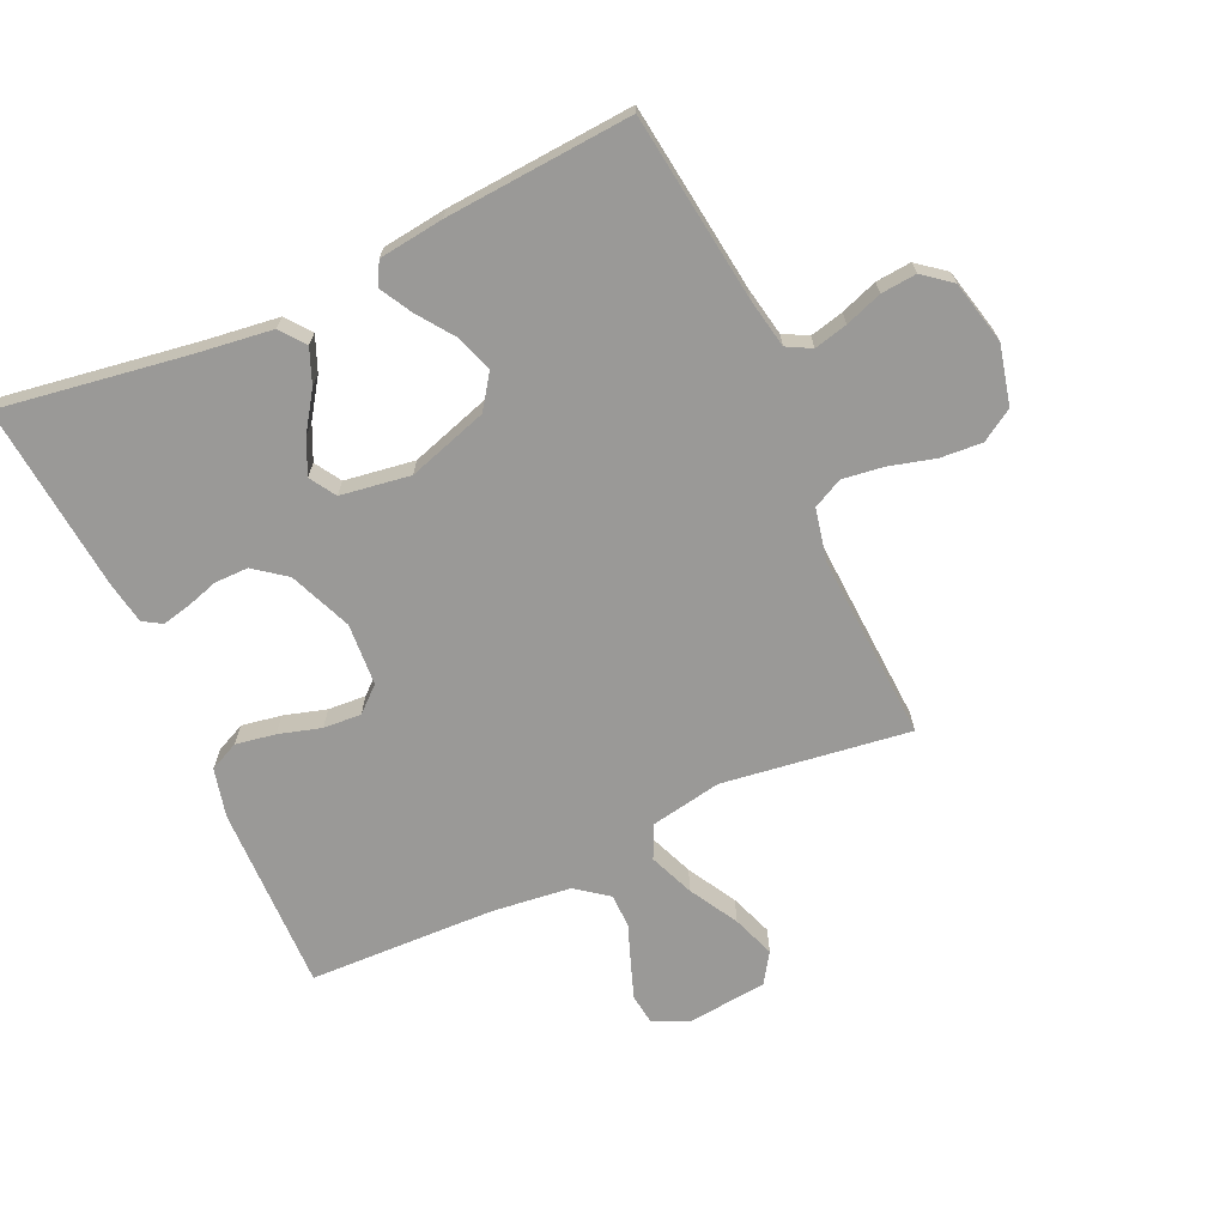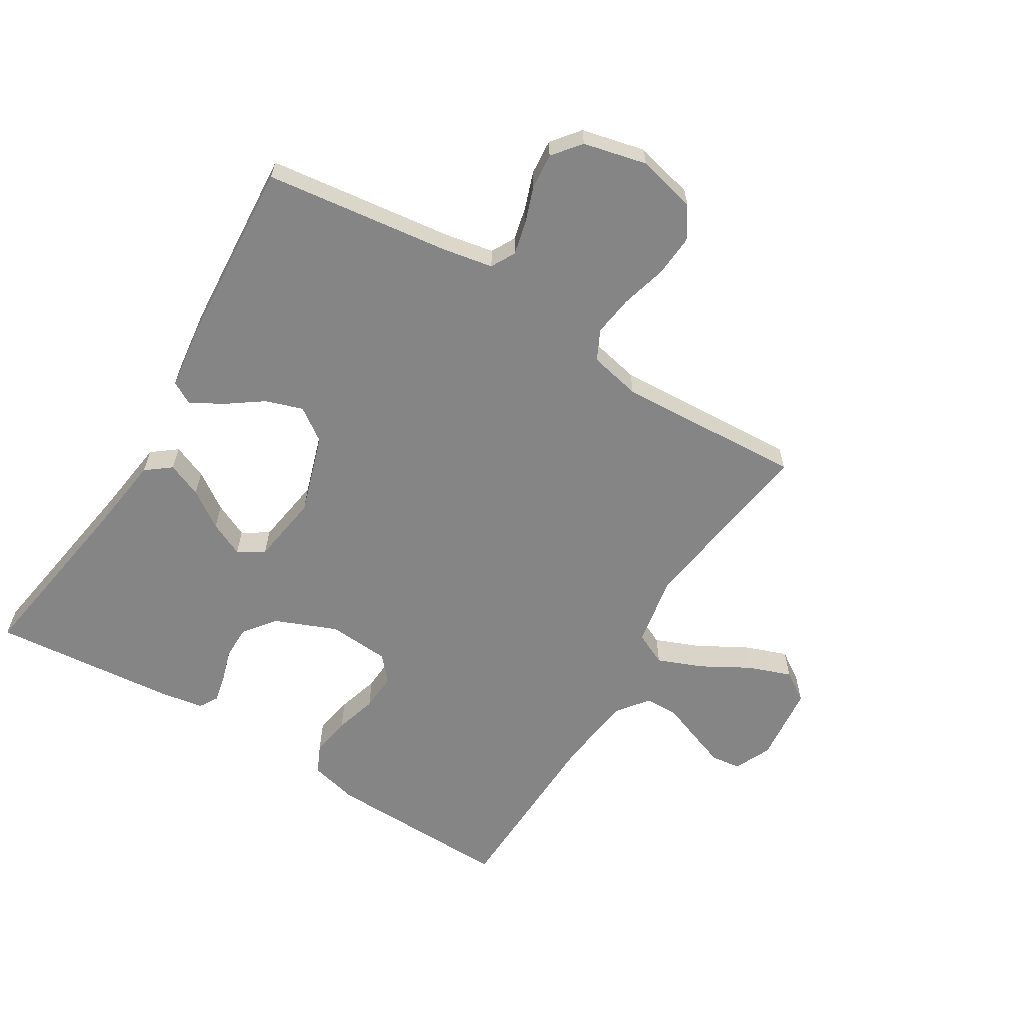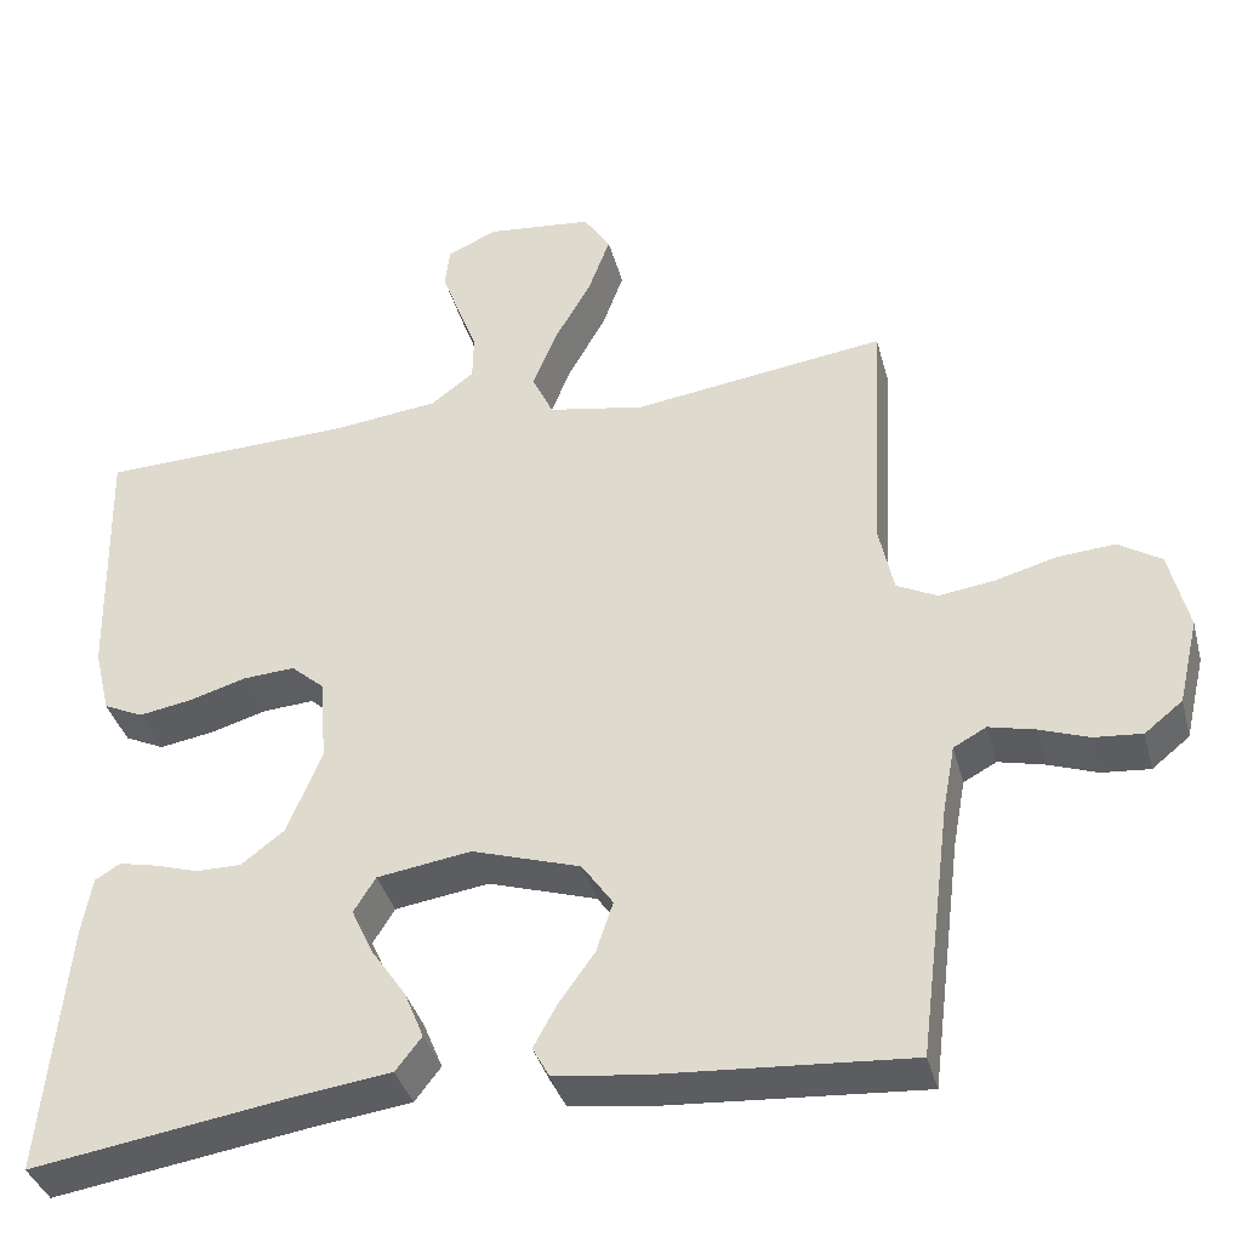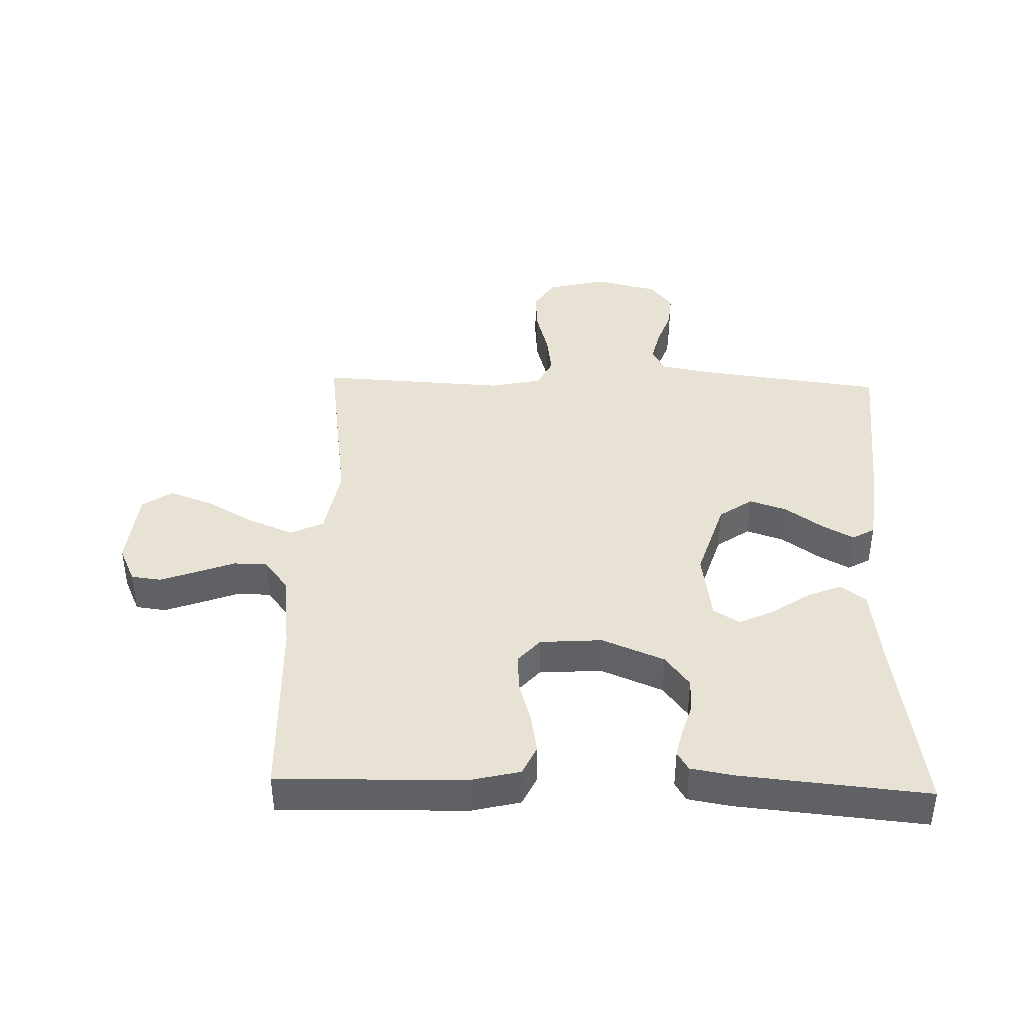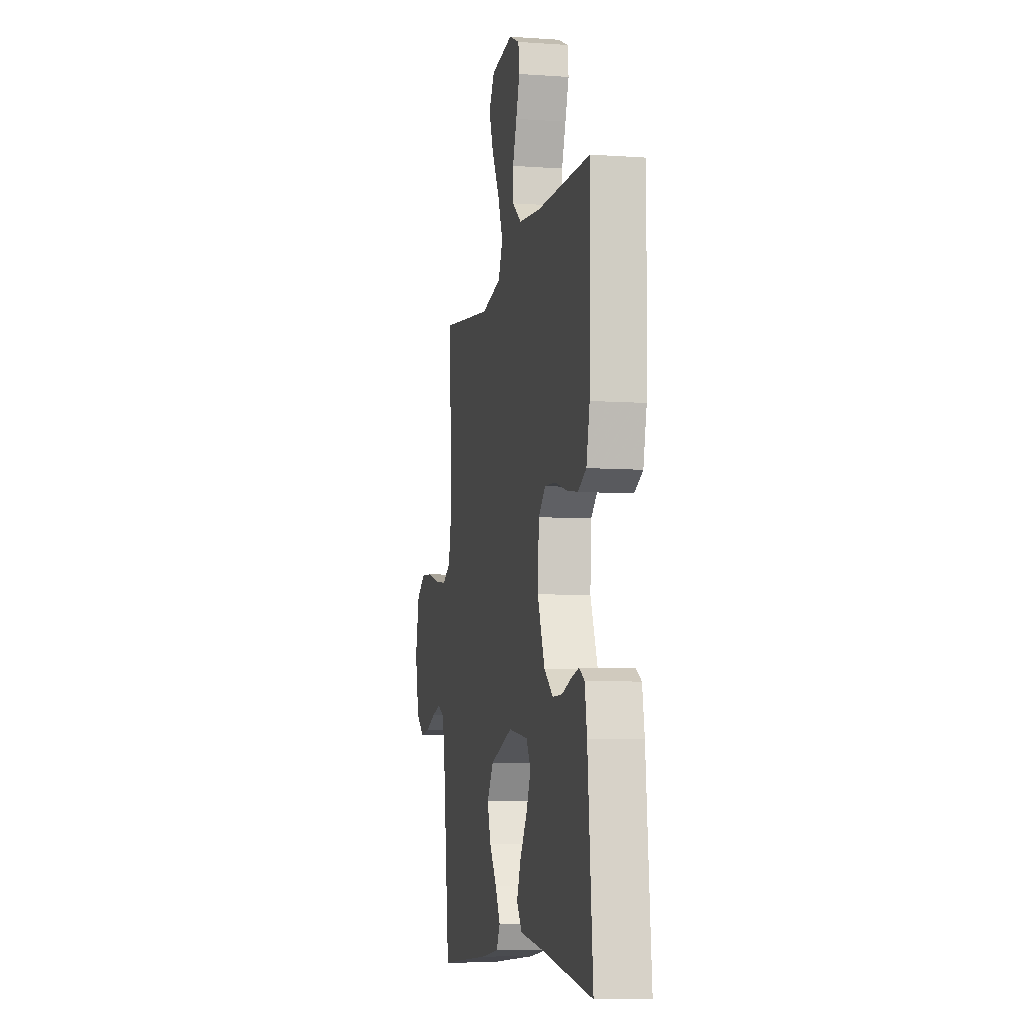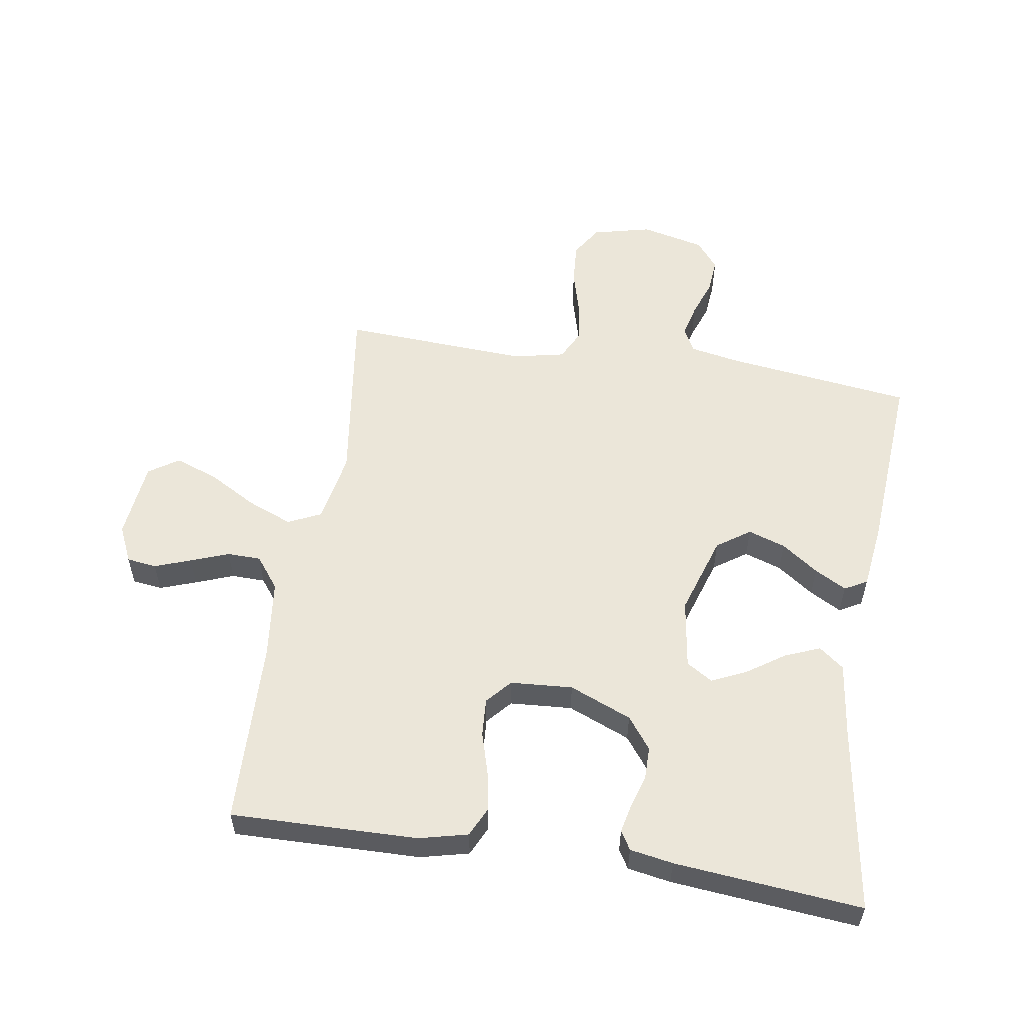
<metadata>
{"format":"obj","ext":"obj","renderer":"f3d","projection":"perspective","resolution":1024,"background":"white","views":[{"elev":-68.9,"azim":-155.4,"up":"+Y"},{"elev":-61.8,"azim":-121.4,"up":"+Y"},{"elev":-37.4,"azim":-165.5,"up":"+Z"},{"elev":40.9,"azim":91.7,"up":"+Y"},{"elev":-7.8,"azim":78.9,"up":"+Z"},{"elev":55.7,"azim":99.1,"up":"+Y"}]}
</metadata>
<code>
v 0.5 0.07 0.5
v 0.493 0.07 0.2
v 0.474 0.07 0.122
v 0.427 0.07 0.1
v 0.363 0.07 0.111
v 0.295 0.07 0.131
v 0.234 0.07 0.135
v 0.194 0.07 0.1
v 0.187 0.07 0
v 0.228 0.07 -0.1
v 0.279 0.07 -0.139
v 0.333 0.07 -0.139
v 0.385 0.07 -0.123
v 0.43 0.07 -0.113
v 0.46 0.07 -0.131
v 0.472 0.07 -0.2
v 0.5 0.07 -0.5
v 0.2 0.07 -0.453
v 0.079 0.07 -0.437
v 0.048 0.07 -0.397
v 0.071 0.07 -0.341
v 0.112 0.07 -0.281
v 0.138 0.07 -0.225
v 0.112 0.07 -0.183
v 0 0.07 -0.166
v -0.129 0.07 -0.207
v -0.166 0.07 -0.26
v -0.146 0.07 -0.32
v -0.104 0.07 -0.379
v -0.076 0.07 -0.43
v -0.096 0.07 -0.466
v -0.2 0.07 -0.479
v -0.5 0.07 -0.5
v -0.538 0.07 -0.2
v -0.553 0.07 -0.12
v -0.592 0.07 -0.099
v -0.646 0.07 -0.112
v -0.705 0.07 -0.133
v -0.762 0.07 -0.138
v -0.807 0.07 -0.102
v -0.831 0.07 0
v -0.808 0.07 0.095
v -0.757 0.07 0.127
v -0.689 0.07 0.122
v -0.616 0.07 0.102
v -0.55 0.07 0.093
v -0.502 0.07 0.117
v -0.484 0.07 0.2
v -0.5 0.07 0.5
v -0.2 0.07 0.458
v -0.085 0.07 0.479
v -0.06 0.07 0.532
v -0.089 0.07 0.604
v -0.133 0.07 0.682
v -0.158 0.07 0.751
v -0.126 0.07 0.799
v 0 0.07 0.812
v 0.059 0.07 0.785
v 0.065 0.07 0.737
v 0.044 0.07 0.679
v 0.021 0.07 0.618
v 0.022 0.07 0.564
v 0.073 0.07 0.525
v 0.2 0.07 0.51
v 0.5 0 0.5
v 0.493 0 0.2
v 0.474 0 0.122
v 0.427 0 0.1
v 0.363 0 0.111
v 0.295 0 0.131
v 0.234 0 0.135
v 0.194 0 0.1
v 0.187 0 0
v 0.228 0 -0.1
v 0.279 0 -0.139
v 0.333 0 -0.139
v 0.385 0 -0.123
v 0.43 0 -0.113
v 0.46 0 -0.131
v 0.472 0 -0.2
v 0.5 0 -0.5
v 0.2 0 -0.453
v 0.079 0 -0.437
v 0.048 0 -0.397
v 0.071 0 -0.341
v 0.112 0 -0.281
v 0.138 0 -0.225
v 0.112 0 -0.183
v 0 0 -0.166
v -0.129 0 -0.207
v -0.166 0 -0.26
v -0.146 0 -0.32
v -0.104 0 -0.379
v -0.076 0 -0.43
v -0.096 0 -0.466
v -0.2 0 -0.479
v -0.5 0 -0.5
v -0.538 0 -0.2
v -0.553 0 -0.12
v -0.592 0 -0.099
v -0.646 0 -0.112
v -0.705 0 -0.133
v -0.762 0 -0.138
v -0.807 0 -0.102
v -0.831 0 0
v -0.808 0 0.095
v -0.757 0 0.127
v -0.689 0 0.122
v -0.616 0 0.102
v -0.55 0 0.093
v -0.502 0 0.117
v -0.484 0 0.2
v -0.5 0 0.5
v -0.2 0 0.458
v -0.085 0 0.479
v -0.06 0 0.532
v -0.089 0 0.604
v -0.133 0 0.682
v -0.158 0 0.751
v -0.126 0 0.799
v 0 0 0.812
v 0.059 0 0.785
v 0.065 0 0.737
v 0.044 0 0.679
v 0.021 0 0.618
v 0.022 0 0.564
v 0.073 0 0.525
v 0.2 0 0.51
f 59 60 61
f 58 59 61
f 57 58 61
f 56 57 61
f 55 56 61
f 54 55 61
f 53 54 61
f 52 53 61 62
f 51 52 62 63
f 48 49 50
f 47 48 50 51
f 43 44 45
f 42 43 45
f 41 42 45
f 40 41 45
f 39 40 45
f 38 39 45
f 37 38 45
f 36 37 45 46
f 35 36 46 47
f 32 33 34
f 31 32 34
f 30 31 34
f 29 30 34
f 28 29 34
f 34 35 47
f 28 34 47
f 27 28 47
f 20 21 22
f 19 20 22
f 18 19 22
f 18 22 23
f 17 18 23
f 16 17 23
f 15 16 23
f 14 15 23
f 13 14 23
f 12 13 23
f 11 12 23 24
f 4 5 6
f 3 4 6
f 2 3 6
f 1 2 6
f 64 1 6
f 64 6 7
f 51 63 64
f 47 51 64
f 27 47 64
f 26 27 64
f 25 26 64
f 10 11 24 25
f 9 10 25
f 8 9 25 64
f 7 8 64
f 125 124 123
f 125 123 122
f 125 122 121
f 125 121 120
f 125 120 119
f 125 119 118
f 125 118 117
f 126 125 117 116
f 127 126 116 115
f 114 113 112
f 115 114 112 111
f 109 108 107
f 109 107 106
f 109 106 105
f 109 105 104
f 109 104 103
f 109 103 102
f 109 102 101
f 110 109 101 100
f 111 110 100 99
f 98 97 96
f 98 96 95
f 98 95 94
f 98 94 93
f 98 93 92
f 111 99 98
f 111 98 92
f 111 92 91
f 86 85 84
f 86 84 83
f 86 83 82
f 87 86 82
f 87 82 81
f 87 81 80
f 87 80 79
f 87 79 78
f 87 78 77
f 87 77 76
f 88 87 76 75
f 70 69 68
f 70 68 67
f 70 67 66
f 70 66 65
f 70 65 128
f 71 70 128
f 128 127 115
f 128 115 111
f 128 111 91
f 128 91 90
f 128 90 89
f 89 88 75 74
f 89 74 73
f 128 89 73 72
f 128 72 71
f 1 65 66 2
f 2 66 67 3
f 3 67 68 4
f 4 68 69 5
f 5 69 70 6
f 6 70 71 7
f 7 71 72 8
f 8 72 73 9
f 9 73 74 10
f 10 74 75 11
f 11 75 76 12
f 12 76 77 13
f 13 77 78 14
f 14 78 79 15
f 15 79 80 16
f 16 80 81 17
f 17 81 82 18
f 18 82 83 19
f 19 83 84 20
f 20 84 85 21
f 21 85 86 22
f 22 86 87 23
f 23 87 88 24
f 24 88 89 25
f 25 89 90 26
f 26 90 91 27
f 27 91 92 28
f 28 92 93 29
f 29 93 94 30
f 30 94 95 31
f 31 95 96 32
f 32 96 97 33
f 33 97 98 34
f 34 98 99 35
f 35 99 100 36
f 36 100 101 37
f 37 101 102 38
f 38 102 103 39
f 39 103 104 40
f 40 104 105 41
f 41 105 106 42
f 42 106 107 43
f 43 107 108 44
f 44 108 109 45
f 45 109 110 46
f 46 110 111 47
f 47 111 112 48
f 48 112 113 49
f 49 113 114 50
f 50 114 115 51
f 51 115 116 52
f 52 116 117 53
f 53 117 118 54
f 54 118 119 55
f 55 119 120 56
f 56 120 121 57
f 57 121 122 58
f 58 122 123 59
f 59 123 124 60
f 60 124 125 61
f 61 125 126 62
f 62 126 127 63
f 63 127 128 64
f 64 128 65 1

</code>
